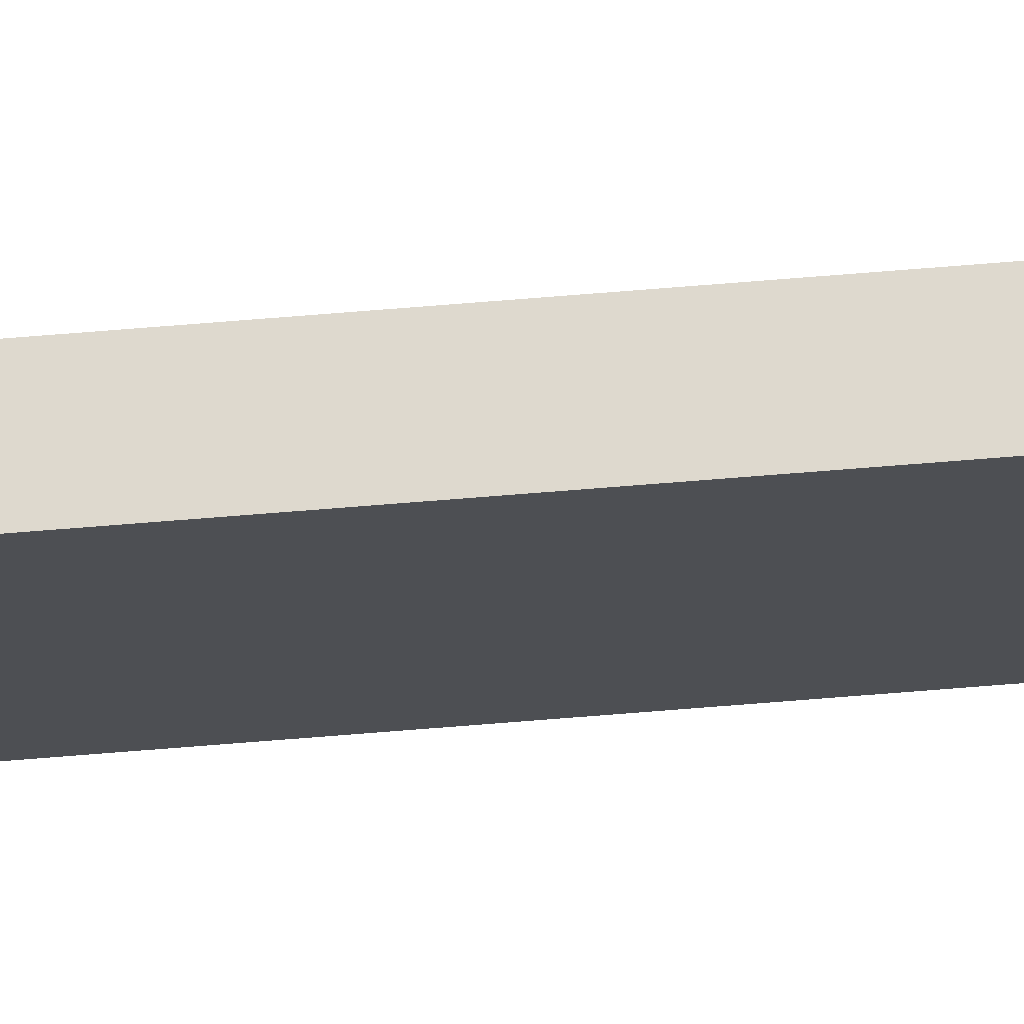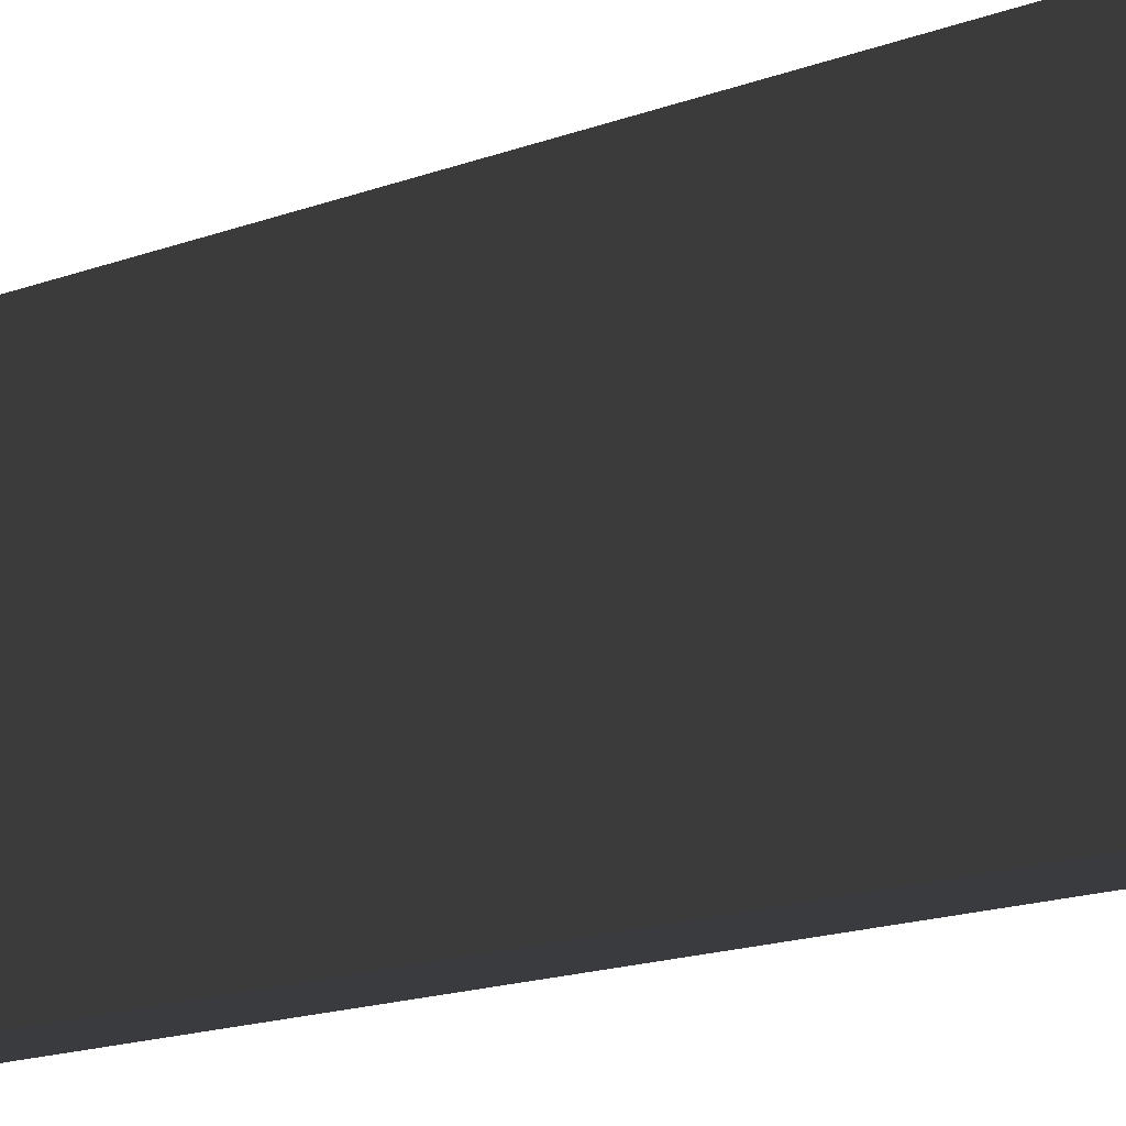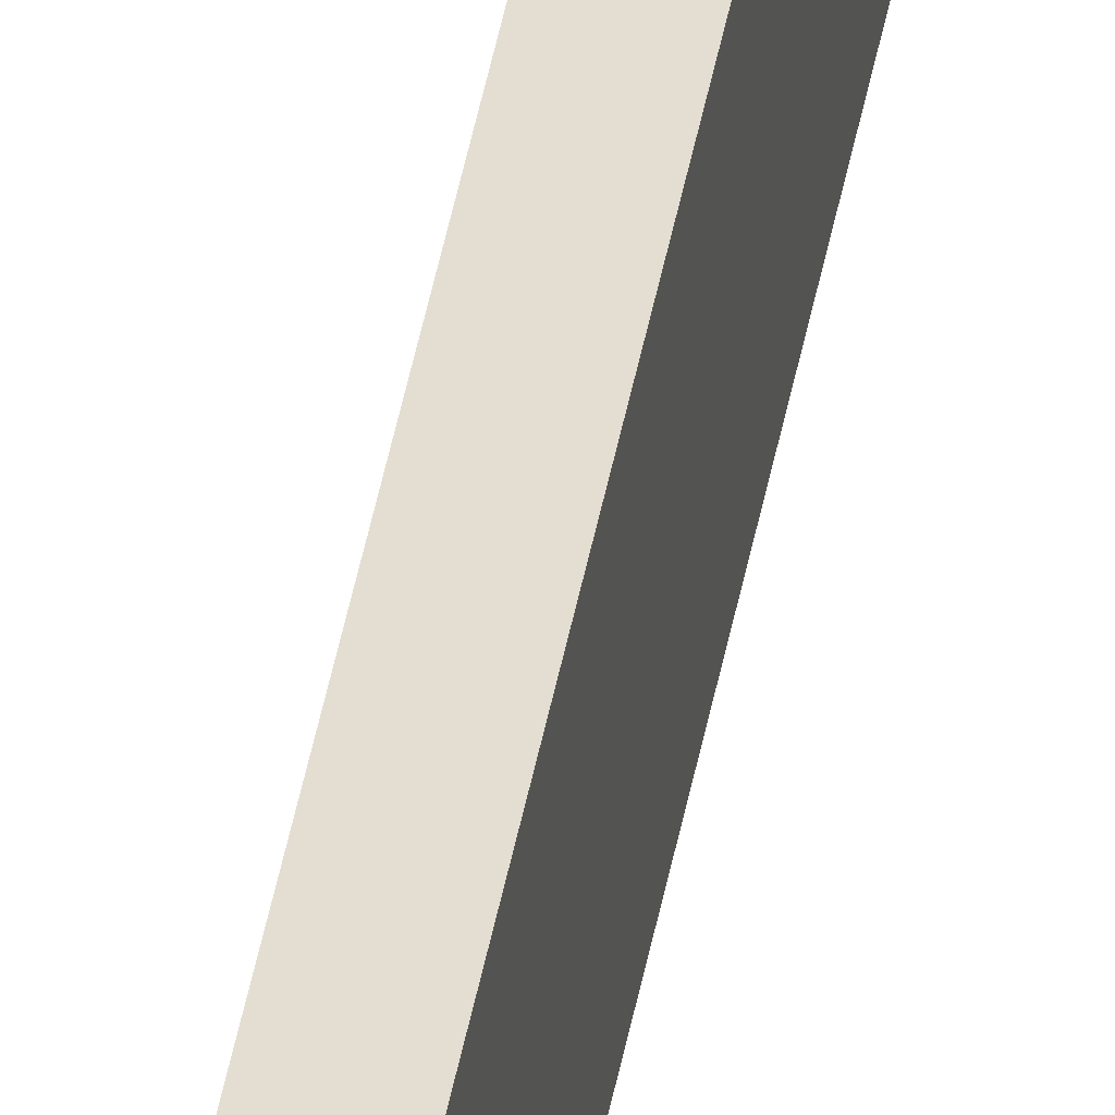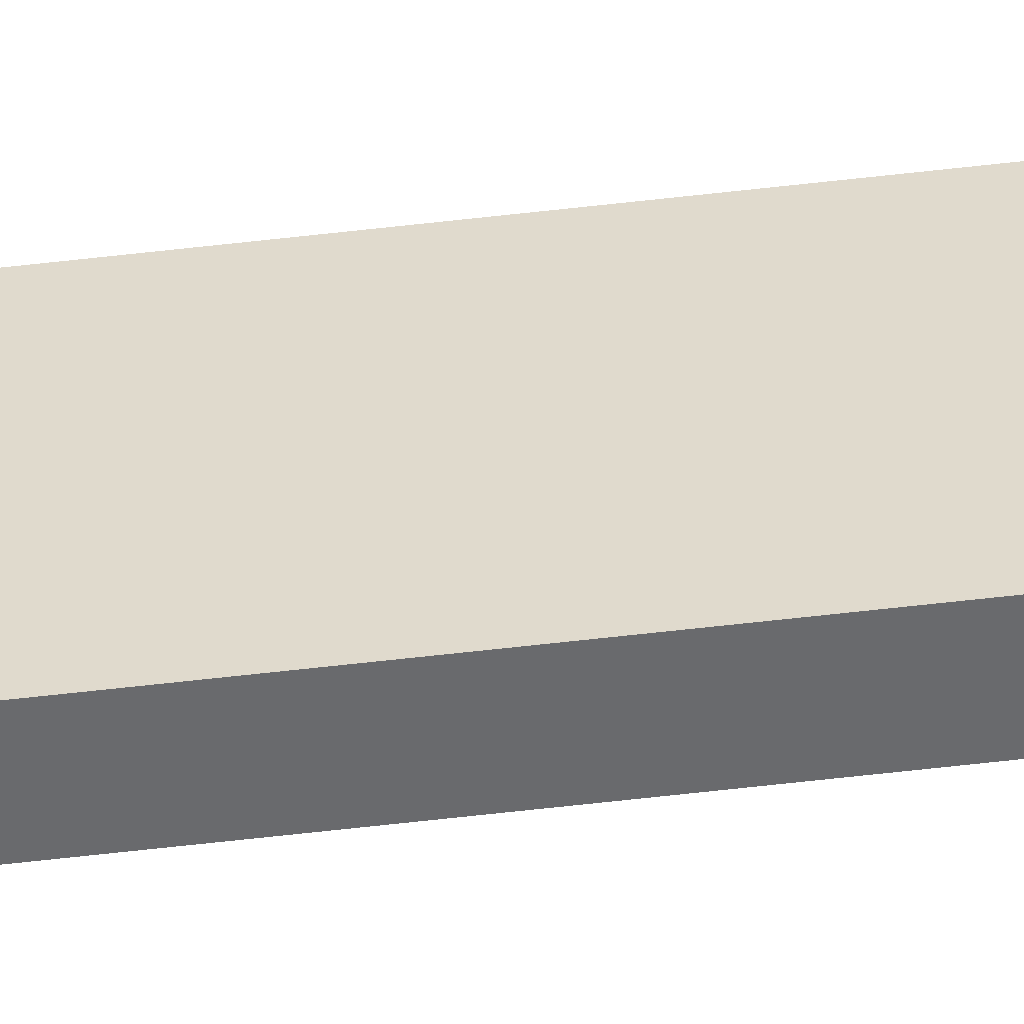
<metadata>
{"format":"obj","ext":"obj","renderer":"f3d","projection":"perspective","resolution":1024,"background":"white","views":[{"elev":71.5,"azim":-94.6,"up":"+Y"},{"elev":-1.2,"azim":-5.5,"up":"+Y"},{"elev":36.0,"azim":8.6,"up":"+Y"},{"elev":-53.0,"azim":97.4,"up":"+Y"}]}
</metadata>
<code>
v  0.0989 0 -15.64
v  -0.0992 0 -15.64
v  -0.0992 0.7 -15.64
v  0.0992 0.7 -15.64
v  0.0992 0.7 15.64
v  -0.0992 0.7 15.64
v  -0.0992 0 15.64
v  0.0989 0 15.64
g Mesh
f 1 2 3 4
f 5 4 3 6
f 7 6 3 2
f 7 2 1 8
f 5 8 1 4
f 8 5 6 7
v  0.0989 0 -15.64
v  -0.0992 0 -15.64
v  -0.0992 0.7 -15.64
v  0.0992 0.7 -15.64
v  0.0992 0.7 15.64
v  -0.0992 0.7 15.64
v  -0.0992 0 15.64
v  0.0989 0 15.64
g Mesh
f 1 2 3 4
f 5 4 3 6
f 7 6 3 2
f 7 2 1 8
f 5 8 1 4
f 8 5 6 7

</code>
